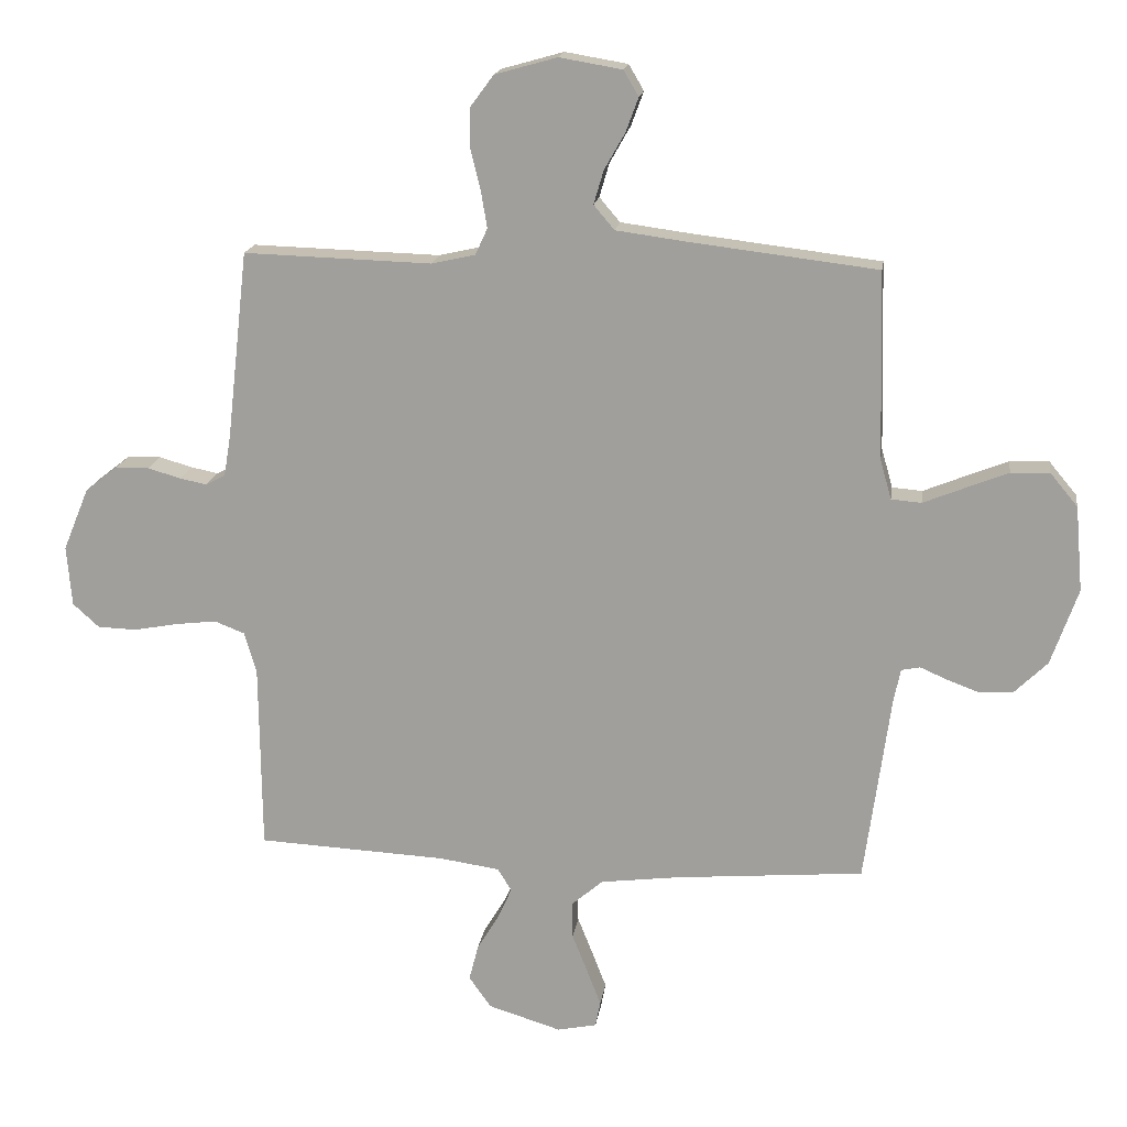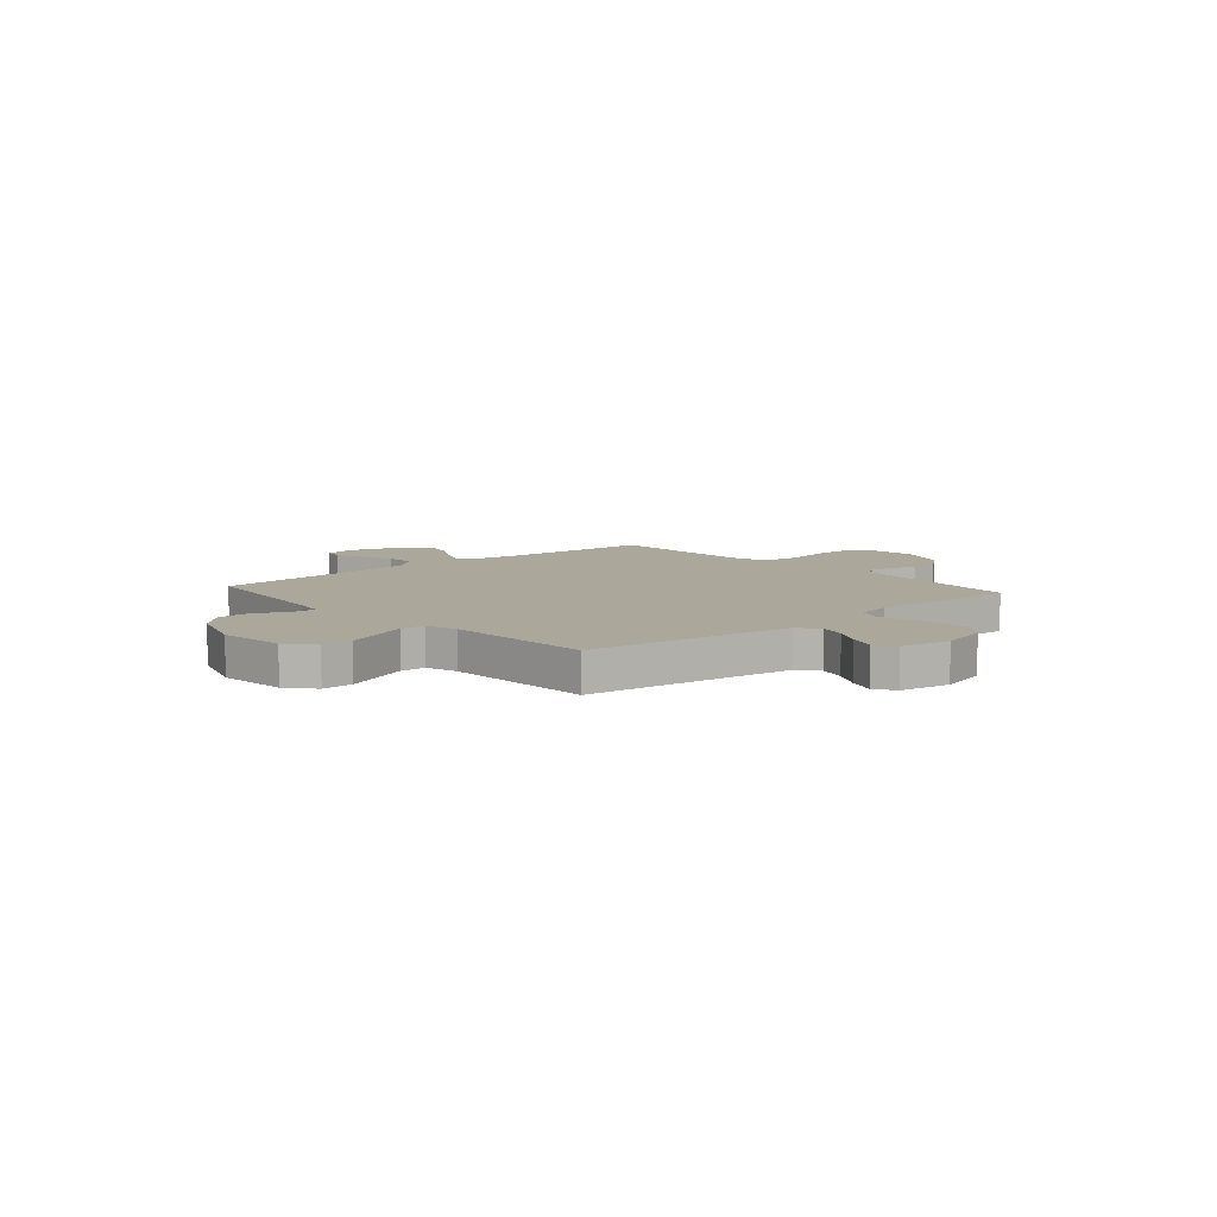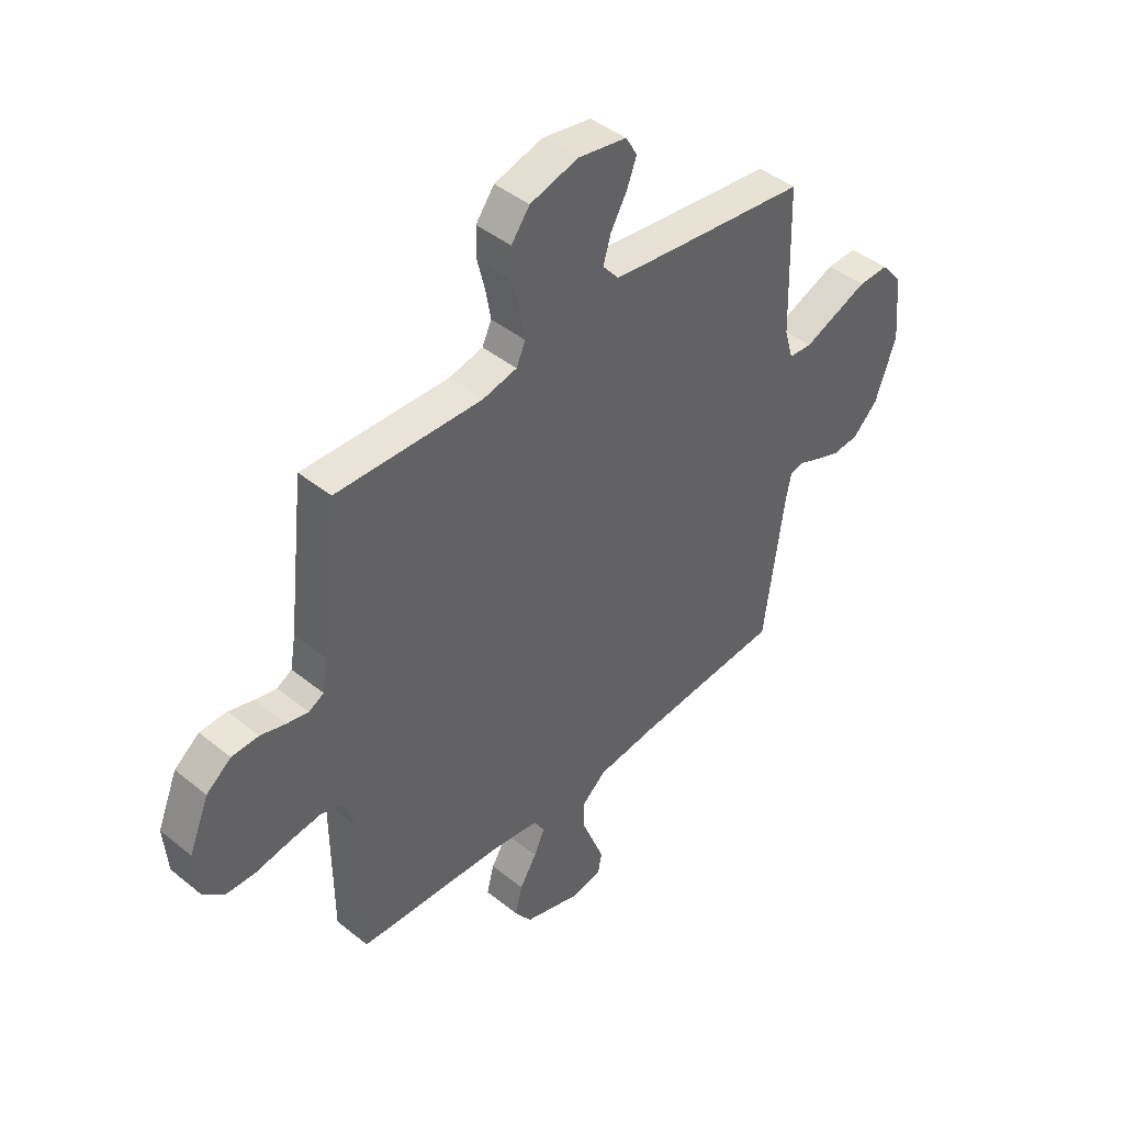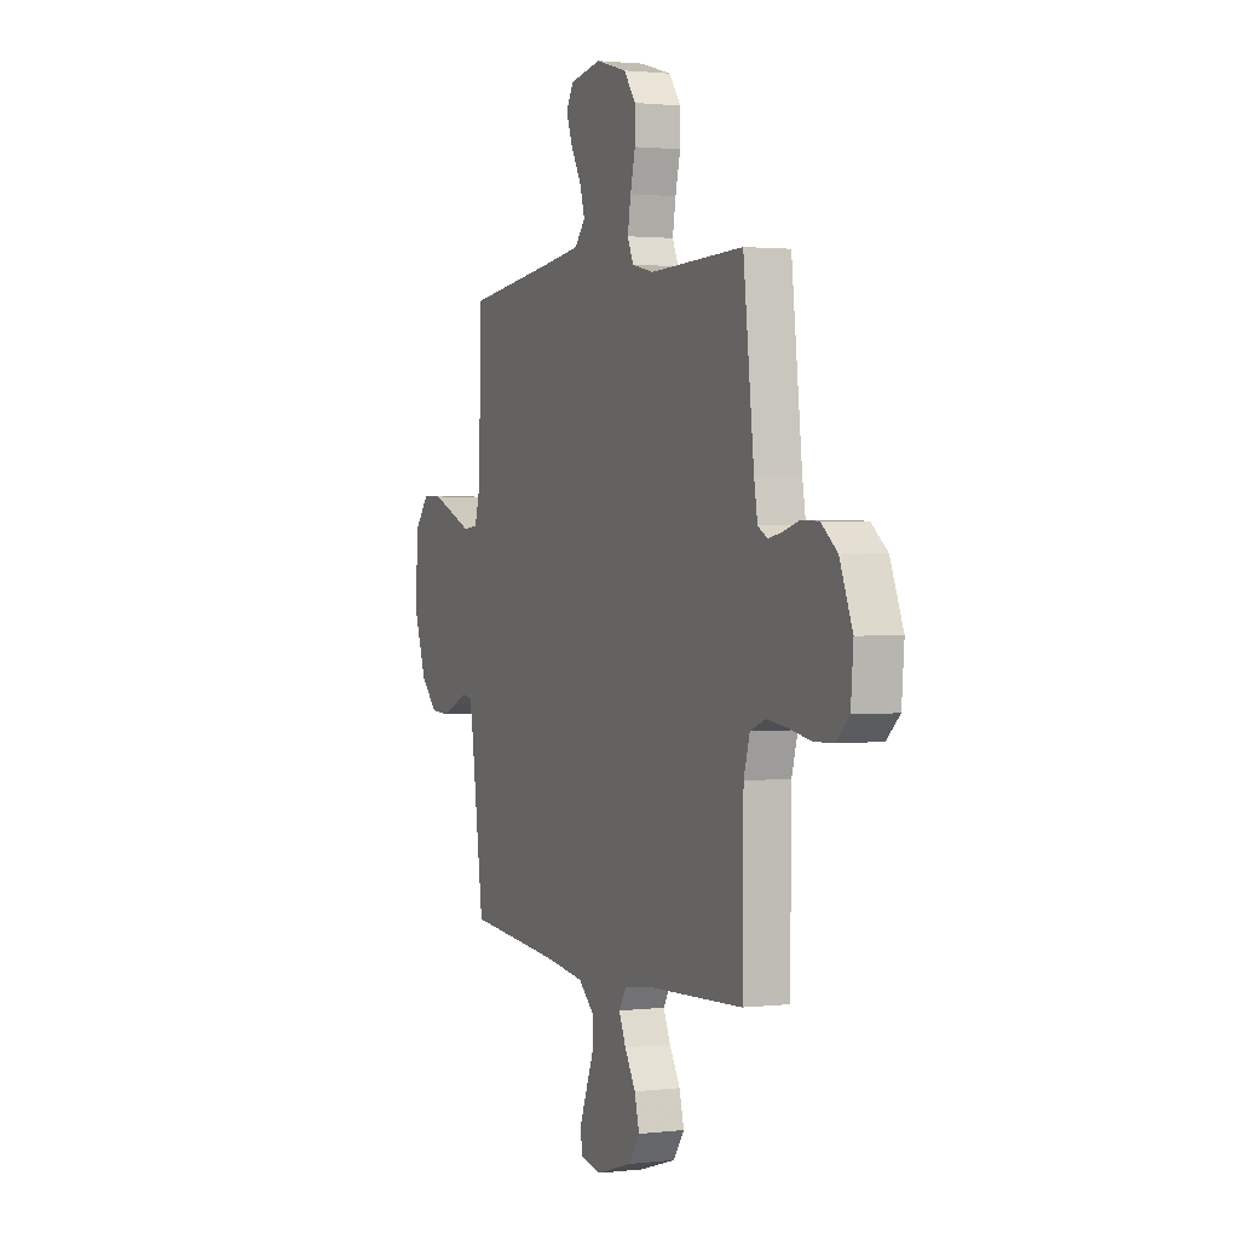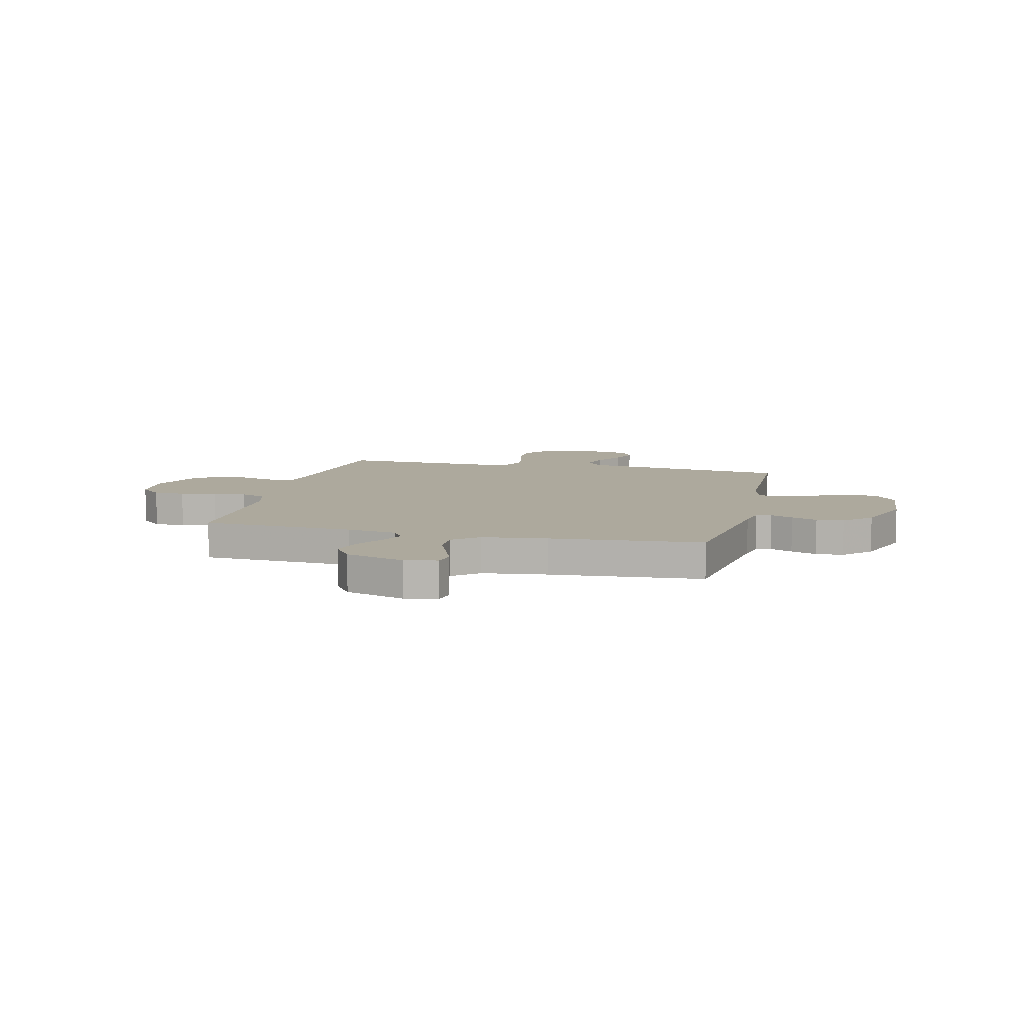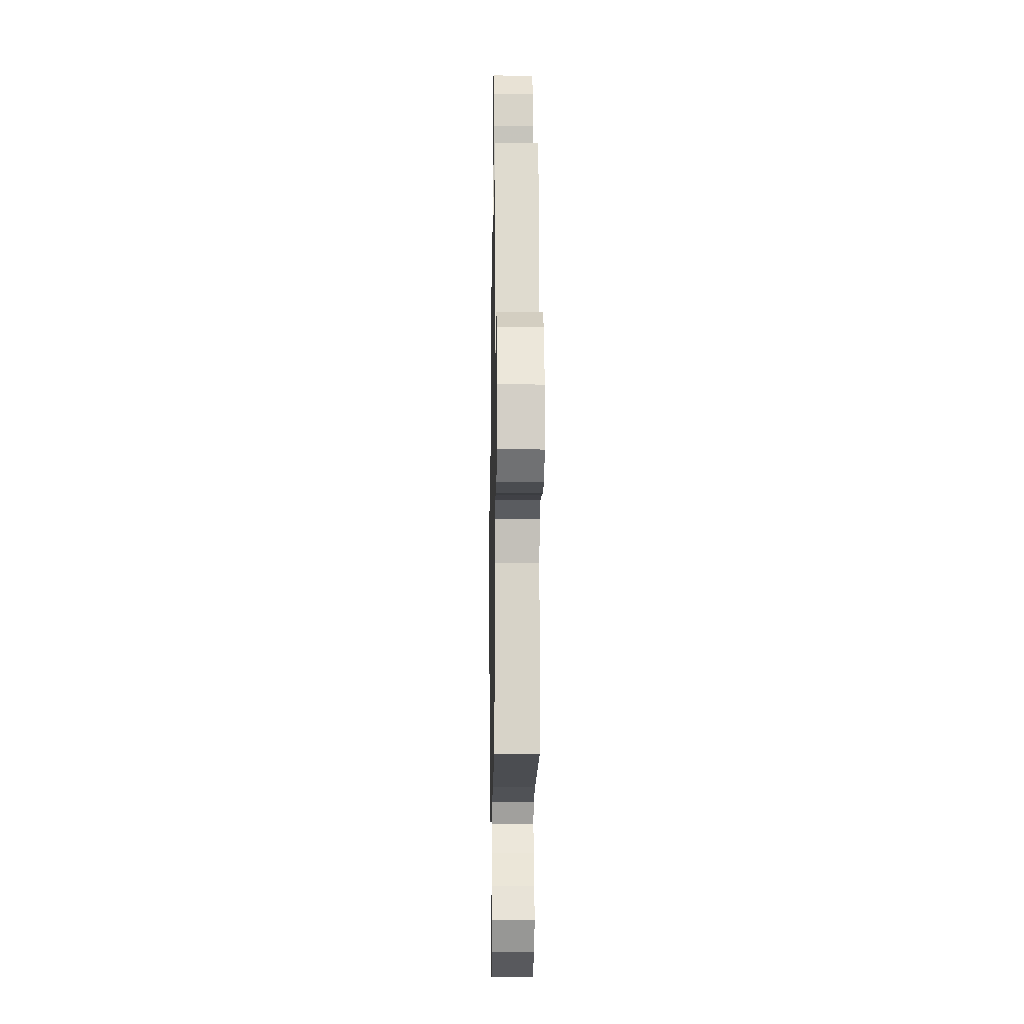
<metadata>
{"format":"obj","ext":"obj","renderer":"f3d","projection":"perspective","resolution":1024,"background":"white","views":[{"elev":17.2,"azim":-172.0,"up":"+Z"},{"elev":8.1,"azim":-41.3,"up":"+Y"},{"elev":43.8,"azim":133.5,"up":"+Z"},{"elev":1.6,"azim":67.3,"up":"+Z"},{"elev":8.8,"azim":-166.4,"up":"+Y"},{"elev":-13.0,"azim":89.1,"up":"+Z"}]}
</metadata>
<code>
v -0.5 0.07 0.5
v -0.2 0.07 0.536
v -0.088 0.07 0.551
v -0.055 0.07 0.59
v -0.071 0.07 0.644
v -0.104 0.07 0.702
v -0.124 0.07 0.756
v -0.1 0.07 0.797
v 0 0.07 0.814
v 0.099 0.07 0.786
v 0.137 0.07 0.735
v 0.137 0.07 0.673
v 0.121 0.07 0.608
v 0.111 0.07 0.549
v 0.13 0.07 0.507
v 0.2 0.07 0.491
v 0.5 0.07 0.5
v 0.534 0.07 0.2
v 0.545 0.07 0.135
v 0.576 0.07 0.118
v 0.62 0.07 0.127
v 0.672 0.07 0.142
v 0.727 0.07 0.14
v 0.778 0.07 0.1
v 0.819 0.07 0
v 0.811 0.07 -0.096
v 0.769 0.07 -0.134
v 0.707 0.07 -0.136
v 0.636 0.07 -0.123
v 0.571 0.07 -0.115
v 0.522 0.07 -0.134
v 0.503 0.07 -0.2
v 0.5 0.07 -0.5
v 0.2 0.07 -0.515
v 0.102 0.07 -0.529
v 0.08 0.07 -0.565
v 0.102 0.07 -0.615
v 0.137 0.07 -0.673
v 0.152 0.07 -0.731
v 0.117 0.07 -0.781
v 0 0.07 -0.817
v -0.063 0.07 -0.804
v -0.071 0.07 -0.763
v -0.049 0.07 -0.706
v -0.024 0.07 -0.643
v -0.023 0.07 -0.584
v -0.073 0.07 -0.541
v -0.2 0.07 -0.525
v -0.5 0.07 -0.5
v -0.541 0.07 -0.2
v -0.552 0.07 -0.145
v -0.582 0.07 -0.139
v -0.626 0.07 -0.158
v -0.677 0.07 -0.177
v -0.731 0.07 -0.173
v -0.783 0.07 -0.122
v -0.826 0.07 0
v -0.814 0.07 0.136
v -0.77 0.07 0.189
v -0.708 0.07 0.187
v -0.638 0.07 0.159
v -0.574 0.07 0.133
v -0.526 0.07 0.137
v -0.508 0.07 0.2
v -0.5 0 0.5
v -0.2 0 0.536
v -0.088 0 0.551
v -0.055 0 0.59
v -0.071 0 0.644
v -0.104 0 0.702
v -0.124 0 0.756
v -0.1 0 0.797
v 0 0 0.814
v 0.099 0 0.786
v 0.137 0 0.735
v 0.137 0 0.673
v 0.121 0 0.608
v 0.111 0 0.549
v 0.13 0 0.507
v 0.2 0 0.491
v 0.5 0 0.5
v 0.534 0 0.2
v 0.545 0 0.135
v 0.576 0 0.118
v 0.62 0 0.127
v 0.672 0 0.142
v 0.727 0 0.14
v 0.778 0 0.1
v 0.819 0 0
v 0.811 0 -0.096
v 0.769 0 -0.134
v 0.707 0 -0.136
v 0.636 0 -0.123
v 0.571 0 -0.115
v 0.522 0 -0.134
v 0.503 0 -0.2
v 0.5 0 -0.5
v 0.2 0 -0.515
v 0.102 0 -0.529
v 0.08 0 -0.565
v 0.102 0 -0.615
v 0.137 0 -0.673
v 0.152 0 -0.731
v 0.117 0 -0.781
v 0 0 -0.817
v -0.063 0 -0.804
v -0.071 0 -0.763
v -0.049 0 -0.706
v -0.024 0 -0.643
v -0.023 0 -0.584
v -0.073 0 -0.541
v -0.2 0 -0.525
v -0.5 0 -0.5
v -0.541 0 -0.2
v -0.552 0 -0.145
v -0.582 0 -0.139
v -0.626 0 -0.158
v -0.677 0 -0.177
v -0.731 0 -0.173
v -0.783 0 -0.122
v -0.826 0 0
v -0.814 0 0.136
v -0.77 0 0.189
v -0.708 0 0.187
v -0.638 0 0.159
v -0.574 0 0.133
v -0.526 0 0.137
v -0.508 0 0.2
f 60 61 62
f 59 60 62
f 58 59 62
f 57 58 62
f 56 57 62
f 55 56 62
f 54 55 62
f 53 54 62
f 52 53 62
f 51 52 62 63
f 50 51 63 64
f 48 49 50 64
f 43 44 45
f 42 43 45
f 41 42 45
f 40 41 45
f 39 40 45
f 38 39 45
f 37 38 45
f 36 37 45 46
f 35 36 46 47
f 32 33 34
f 64 1 2
f 48 64 2
f 47 48 2
f 35 47 2
f 34 35 2
f 32 34 2
f 31 32 2
f 27 28 29
f 26 27 29
f 25 26 29
f 24 25 29
f 23 24 29
f 22 23 29
f 21 22 29
f 16 17 18
f 15 16 18 19
f 11 12 13
f 10 11 13
f 9 10 13
f 8 9 13
f 7 8 13
f 6 7 13
f 5 6 13
f 4 5 13 14
f 3 4 14 15
f 3 15 19
f 2 3 19
f 31 2 19
f 30 31 19
f 29 30 19 20
f 20 21 29
f 126 125 124
f 126 124 123
f 126 123 122
f 126 122 121
f 126 121 120
f 126 120 119
f 126 119 118
f 126 118 117
f 126 117 116
f 127 126 116 115
f 128 127 115 114
f 128 114 113 112
f 109 108 107
f 109 107 106
f 109 106 105
f 109 105 104
f 109 104 103
f 109 103 102
f 109 102 101
f 110 109 101 100
f 111 110 100 99
f 98 97 96
f 66 65 128
f 66 128 112
f 66 112 111
f 66 111 99
f 66 99 98
f 66 98 96
f 66 96 95
f 93 92 91
f 93 91 90
f 93 90 89
f 93 89 88
f 93 88 87
f 93 87 86
f 93 86 85
f 82 81 80
f 83 82 80 79
f 77 76 75
f 77 75 74
f 77 74 73
f 77 73 72
f 77 72 71
f 77 71 70
f 77 70 69
f 78 77 69 68
f 79 78 68 67
f 83 79 67
f 83 67 66
f 83 66 95
f 83 95 94
f 84 83 94 93
f 93 85 84
f 1 65 66 2
f 2 66 67 3
f 3 67 68 4
f 4 68 69 5
f 5 69 70 6
f 6 70 71 7
f 7 71 72 8
f 8 72 73 9
f 9 73 74 10
f 10 74 75 11
f 11 75 76 12
f 12 76 77 13
f 13 77 78 14
f 14 78 79 15
f 15 79 80 16
f 16 80 81 17
f 17 81 82 18
f 18 82 83 19
f 19 83 84 20
f 20 84 85 21
f 21 85 86 22
f 22 86 87 23
f 23 87 88 24
f 24 88 89 25
f 25 89 90 26
f 26 90 91 27
f 27 91 92 28
f 28 92 93 29
f 29 93 94 30
f 30 94 95 31
f 31 95 96 32
f 32 96 97 33
f 33 97 98 34
f 34 98 99 35
f 35 99 100 36
f 36 100 101 37
f 37 101 102 38
f 38 102 103 39
f 39 103 104 40
f 40 104 105 41
f 41 105 106 42
f 42 106 107 43
f 43 107 108 44
f 44 108 109 45
f 45 109 110 46
f 46 110 111 47
f 47 111 112 48
f 48 112 113 49
f 49 113 114 50
f 50 114 115 51
f 51 115 116 52
f 52 116 117 53
f 53 117 118 54
f 54 118 119 55
f 55 119 120 56
f 56 120 121 57
f 57 121 122 58
f 58 122 123 59
f 59 123 124 60
f 60 124 125 61
f 61 125 126 62
f 62 126 127 63
f 63 127 128 64
f 64 128 65 1

</code>
